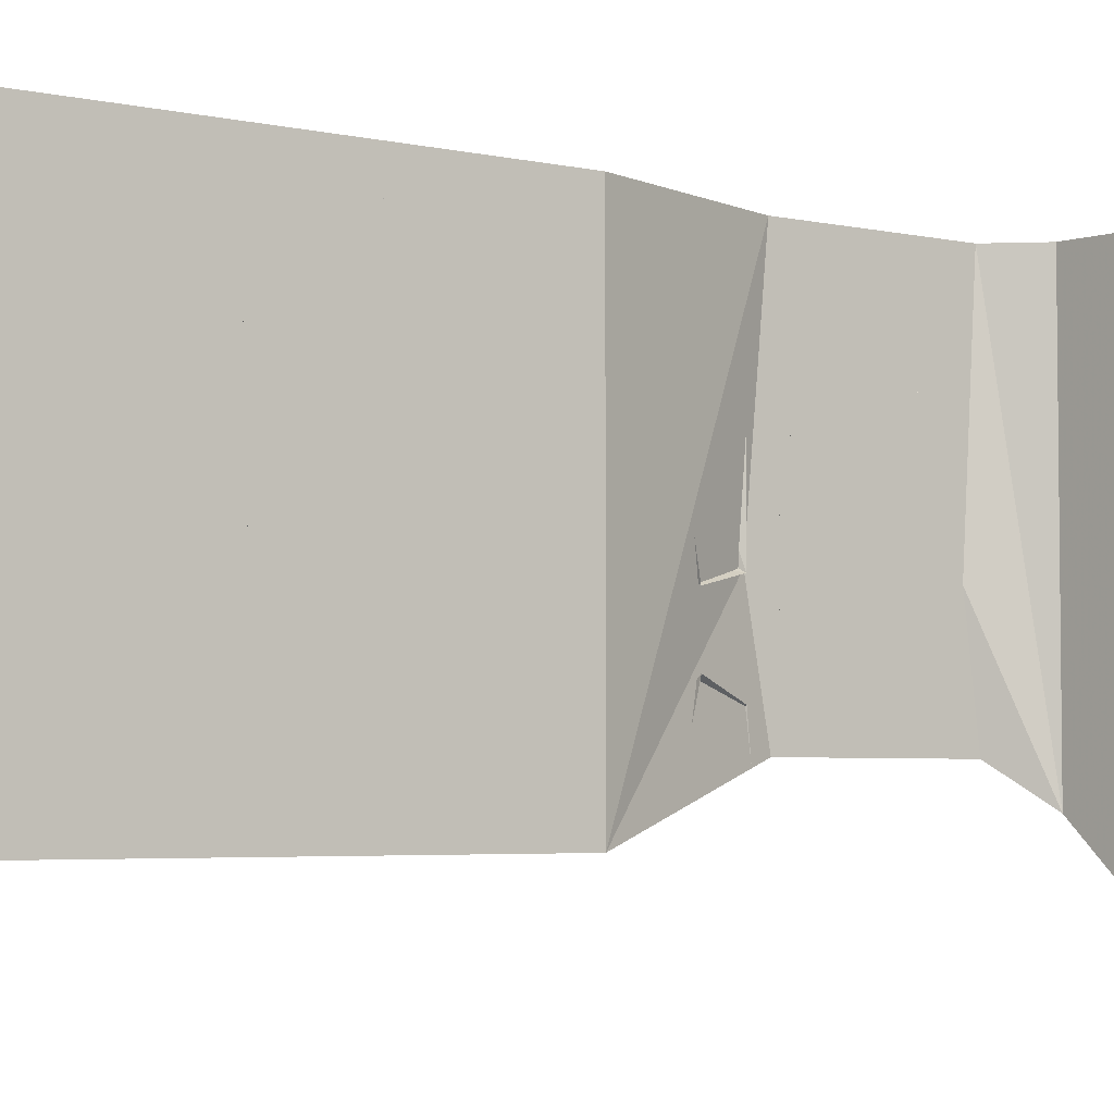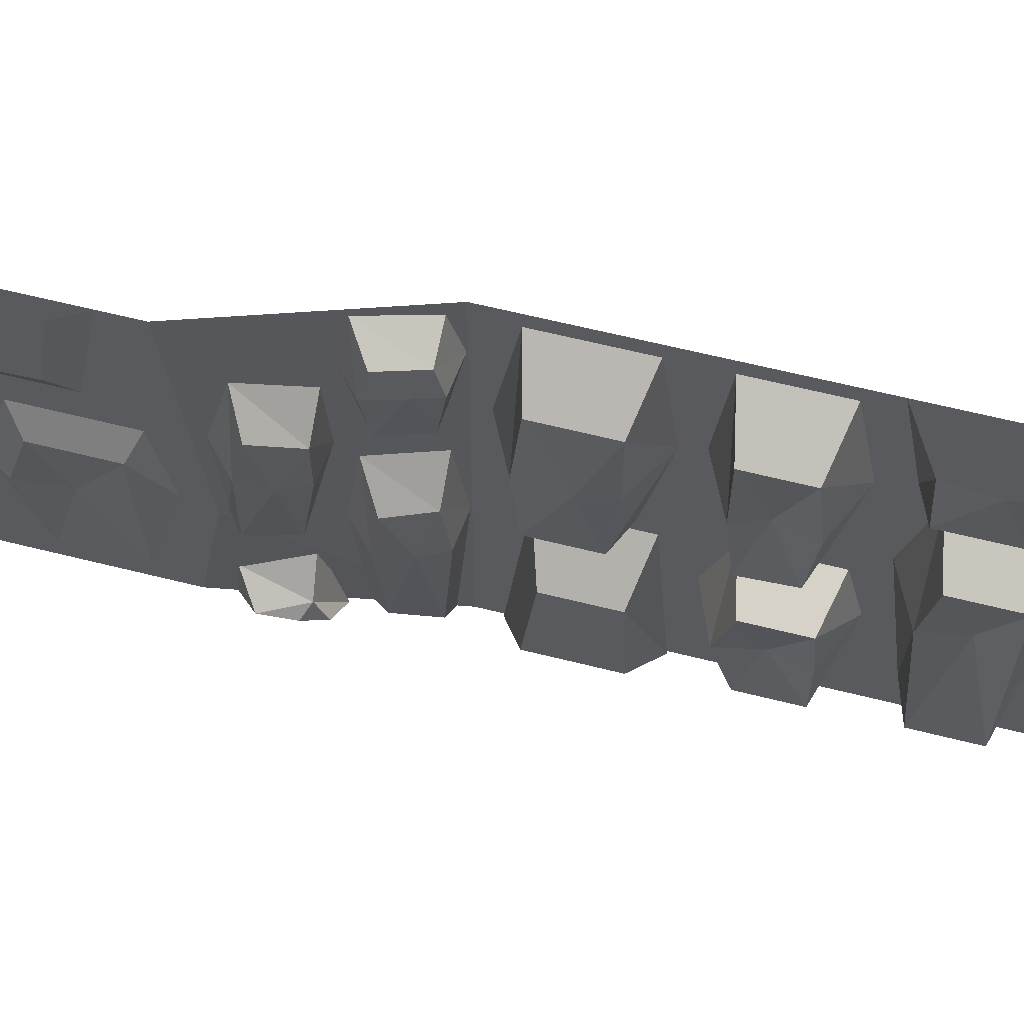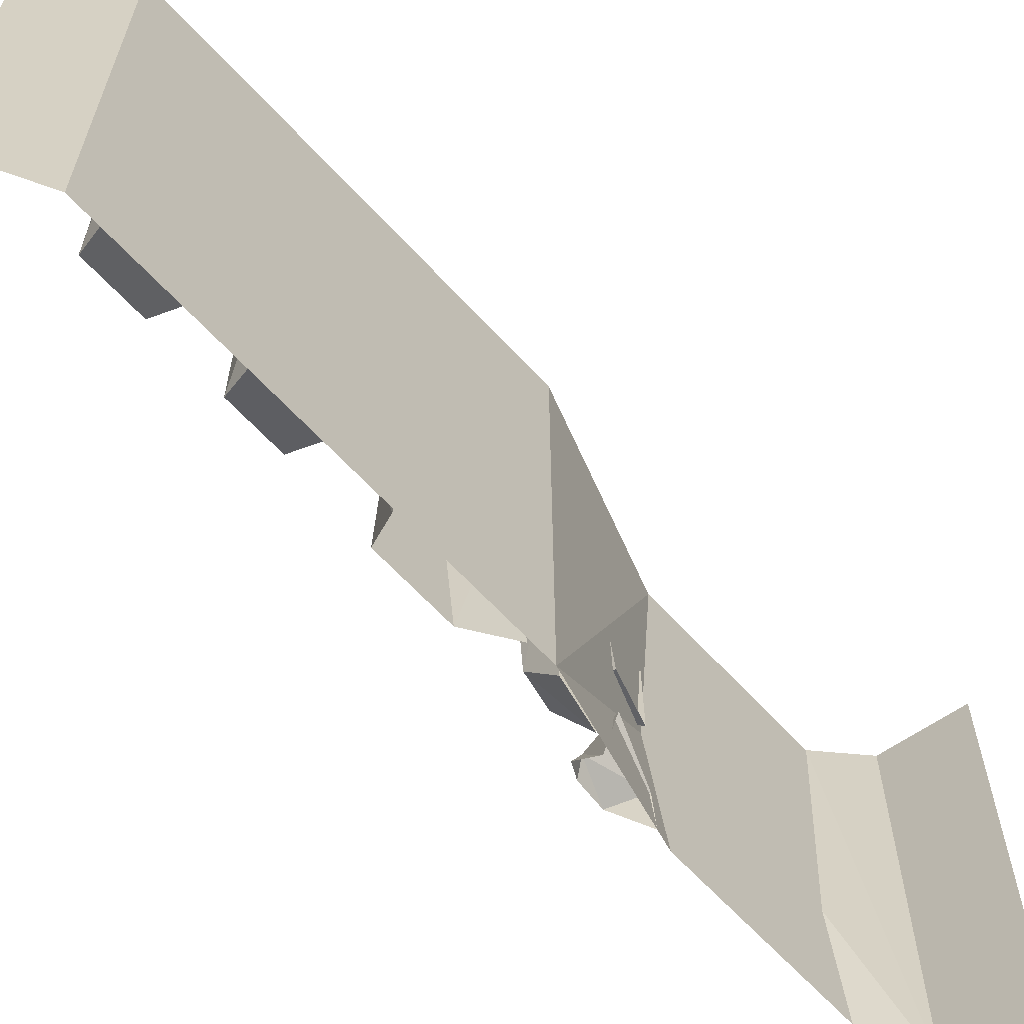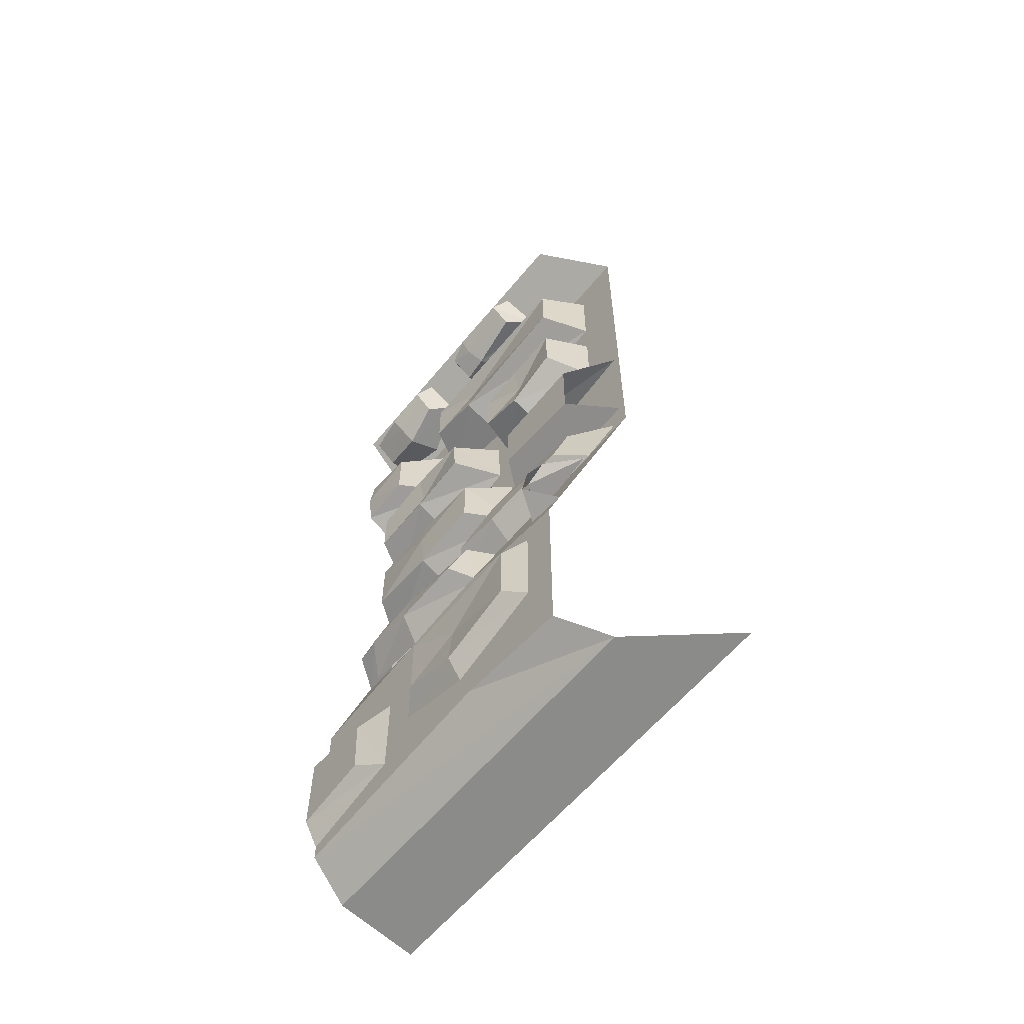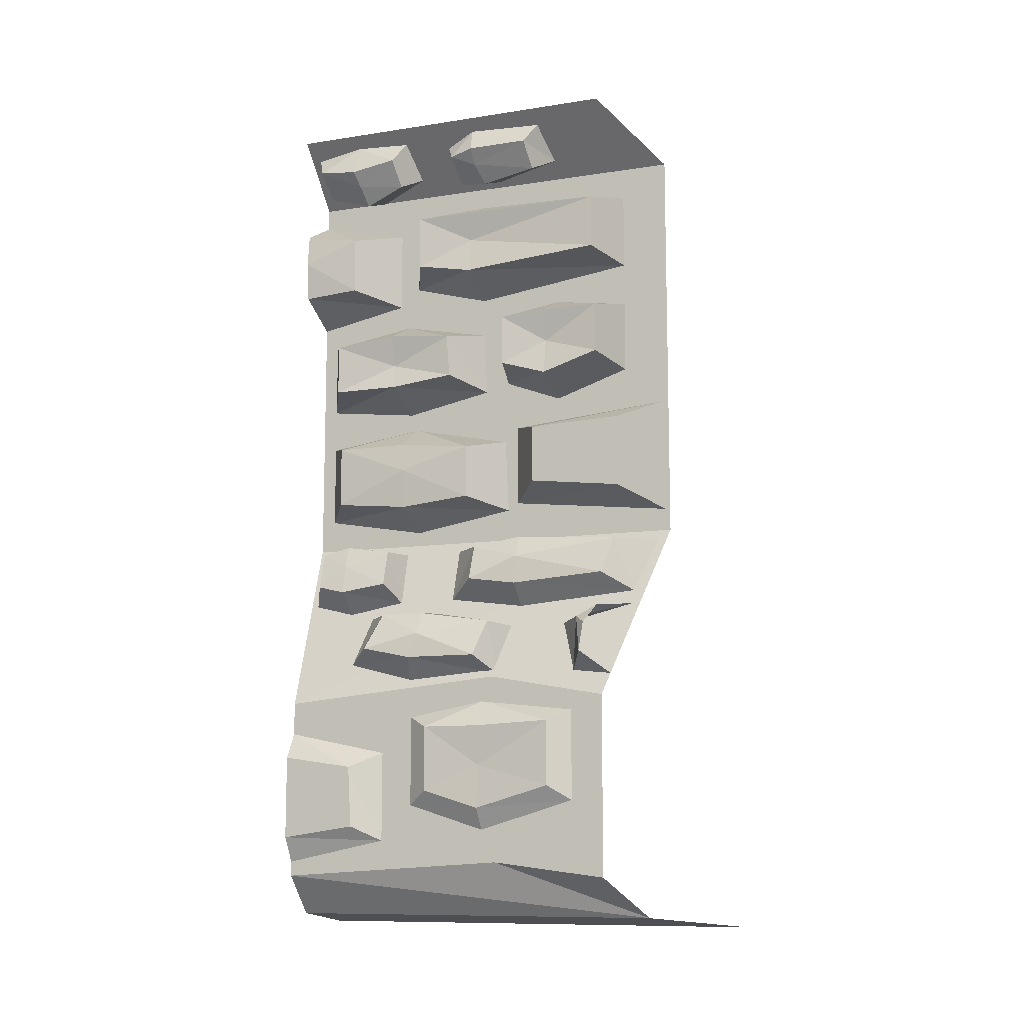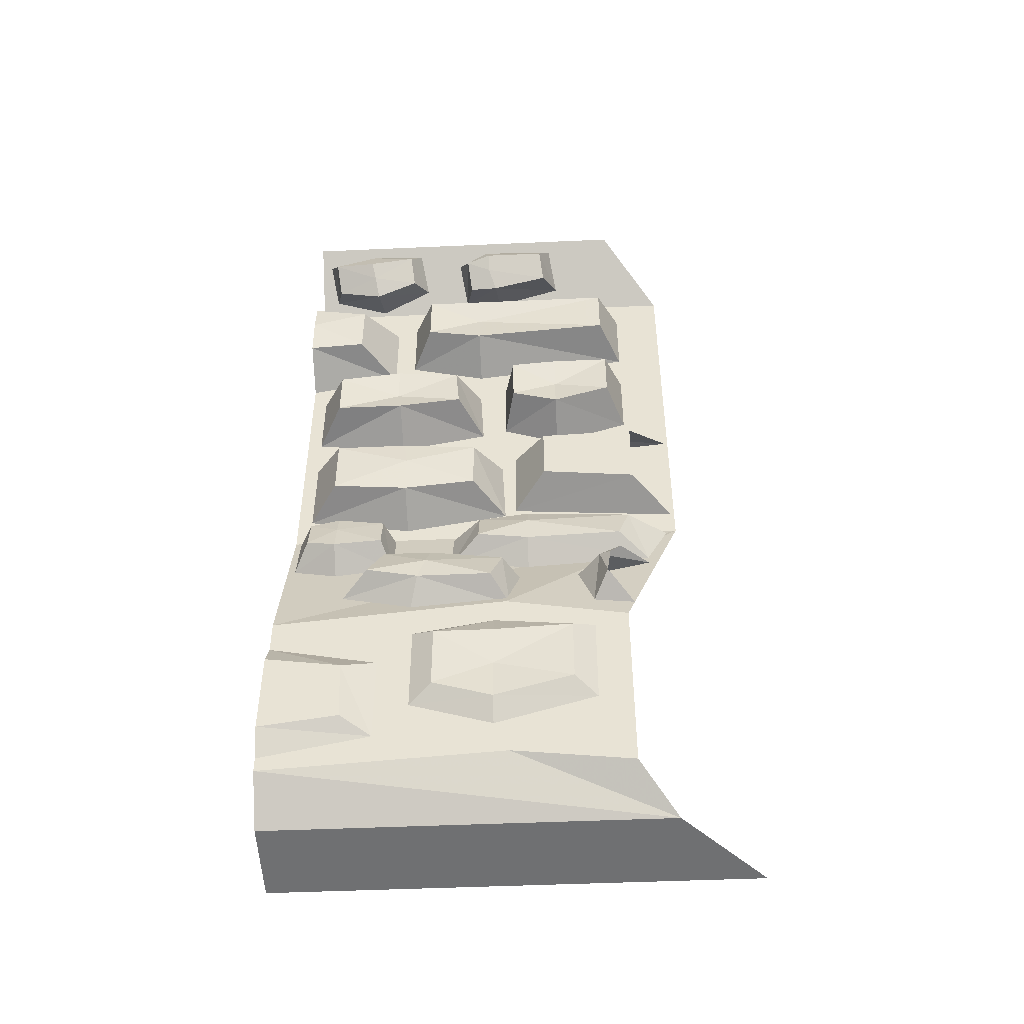
<metadata>
{"format":"obj","ext":"obj","renderer":"f3d","projection":"perspective","resolution":1024,"background":"white","views":[{"elev":-4.2,"azim":-125.8,"up":"+Z"},{"elev":62.6,"azim":104.3,"up":"+Z"},{"elev":-63.6,"azim":-137.6,"up":"+Z"},{"elev":-59.8,"azim":140.9,"up":"+Y"},{"elev":-10.6,"azim":111.3,"up":"+Y"},{"elev":-47.1,"azim":92.9,"up":"+Y"}]}
</metadata>
<code>
v -0.25 -1.445 0.5
v -0.2188 -1.5 0.5
v -0.2188 -1.523 0.3438
v -0.25 -1.492 0.2734
v -0.25 -1.688 0.2734
v -0.2188 -1.656 0.3359
v -0.2188 -1.68 0.5
v -0.25 -1.734 0.5
v -0.2188 -1.578 0.5
v -0.375 -0.7188 0.25
v -0.375 -0.75 0.4688
v -0.2812 -0.7734 0.4062
v -0.2812 -0.7734 0.25
v -0.2812 -0.7891 0.08594
v -0.375 -0.7656 0.02344
v -0.375 -0.9297 0.01562
v -0.2812 -0.9062 0.08594
v -0.2812 -0.9219 0.2422
v -0.375 -0.9688 0.2422
v -0.375 -0.9297 0.4688
v -0.2812 -0.9062 0.4062
v -0.2734 -0.8359 0.2422
v -0.2734 -0.5234 0.1328
v -0.375 -0.5 0.07812
v -0.375 -0.4609 0.2734
v -0.2734 -0.5078 0.2734
v -0.2891 -0.5781 0.2734
v -0.2734 -0.6172 0.125
v -0.375 -0.6406 0.07031
v -0.2734 -0.6328 0.2656
v -0.375 -0.6797 0.2656
v -0.2734 -0.6328 0.4141
v -0.375 -0.6562 0.4688
v -0.2734 -0.5234 0.4141
v -0.375 -0.5 0.4688
v -0.375 -0.4375 -0.1094
v -0.375 -0.4688 0.01562
v -0.2734 -0.4922 -0.007812
v -0.2734 -0.4844 -0.1094
v -0.2734 -0.4844 -0.2344
v -0.375 -0.4609 -0.2734
v -0.375 -0.6172 -0.2734
v -0.2734 -0.5938 -0.2344
v -0.2734 -0.6328 -0.1094
v -0.375 -0.6719 -0.1094
v -0.375 -0.625 0.01562
v -0.2734 -0.6016 -0.007812
v -0.2891 -0.5547 -0.1094
v -0.2656 -1.32 -0.1797
v -0.2656 -1.328 -0.2656
v -0.2109 -1.281 -0.2109
v -0.2422 -1.203 -0.1953
v -0.3047 -1.211 -0.1406
v -0.3047 -1.172 -0.3047
v -0.2422 -1.18 -0.2422
v -0.2188 -1.219 -0.2188
v -0.3672 -1 -0.03906
v -0.3594 -1.023 0.1328
v -0.2969 -1.023 0.07031
v -0.2969 -1.008 -0.03906
v -0.2969 -1.023 -0.2656
v -0.3594 -1.023 -0.3516
v -0.3203 -1.141 -0.3047
v -0.2734 -1.102 -0.2422
v -0.2656 -1.117 -0.03906
v -0.3125 -1.164 -0.03906
v -0.3203 -1.141 0.1328
v -0.2656 -1.102 0.07031
v -0.2734 -1.055 -0.03906
v -0.2969 -1.023 0.2891
v -0.3594 -1.023 0.2656
v -0.3672 -1 0.3906
v -0.2969 -1.008 0.3906
v -0.2812 -1.055 0.3906
v -0.2734 -1.102 0.2891
v -0.3281 -1.141 0.2656
v -0.2656 -1.117 0.3906
v -0.3203 -1.164 0.3906
v -0.2734 -1.102 0.4531
v -0.3281 -1.141 0.4844
v -0.2969 -1.023 0.4531
v -0.3594 -1.023 0.4844
v -0.2422 -1.203 0.01562
v -0.3047 -1.211 -0.02344
v -0.3125 -1.172 0.1719
v -0.2422 -1.18 0.1719
v -0.2188 -1.227 0.1797
v -0.2109 -1.281 0.03906
v -0.2656 -1.32 0
v -0.2109 -1.281 0.1953
v -0.2578 -1.328 0.2109
v -0.2109 -1.258 0.3047
v -0.2656 -1.289 0.3594
v -0.2422 -1.18 0.2734
v -0.3047 -1.18 0.3281
v -0.2734 -0.2578 0.375
v -0.375 -0.2266 0.2969
v -0.375 -0.1797 0.5
v -0.2734 -0.2344 0.5
v -0.2656 -0.3047 0.5
v -0.2734 -0.3828 0.375
v -0.375 -0.4062 0.2969
v -0.2734 -0.3906 0.5
v -0.375 -0.4453 0.5
v -0.2734 -0.2266 -0.2266
v -0.375 -0.2031 -0.2734
v -0.375 -0.1797 0.07812
v -0.2734 -0.2266 0.07812
v -0.2891 -0.2891 0.07812
v -0.2734 -0.3438 -0.2266
v -0.375 -0.3672 -0.2734
v -0.2734 -0.3672 0.07812
v -0.375 -0.4141 0.07812
v -0.2734 -0.3438 0.2031
v -0.375 -0.3672 0.25
v -0.2734 -0.2266 0.2031
v -0.375 -0.2031 0.25
v -0.2812 -0.8828 -0.07812
v -0.2812 -0.9062 -0.2812
v -0.2812 -0.8203 -0.2812
v -0.2812 -0.7578 -0.07812
v -0.375 -0.9141 -0.007812
v -0.3672 -0.9531 -0.3672
v -0.375 -0.7344 -0.007812
v -0.3672 -0.7031 -0.3672
v -0.2812 -0.75 -0.2812
v -0.2188 -1.43 -0.1328
v -0.25 -1.406 -0.1797
v -0.25 -1.383 0.03125
v -0.2188 -1.438 0.03125
v -0.2266 -1.523 0.03125
v -0.2188 -1.57 -0.1328
v -0.25 -1.602 -0.1797
v -0.2188 -1.617 0.03125
v -0.25 -1.664 0.03125
v -0.2188 -1.578 0.1562
v -0.25 -1.609 0.2031
v -0.2188 -1.438 0.1562
v -0.25 -1.414 0.2031
v -0.2266 -0.08594 -0.07812
v -0.2578 -0.03906 -0.1016
v -0.2578 -0.03125 0.0625
v -0.2266 -0.08594 0.05469
v -0.25 -0.1172 0.05469
v -0.2656 -0.1406 -0.08594
v -0.3359 -0.1016 -0.1172
v -0.2812 -0.1562 0.03906
v -0.3594 -0.125 0.03125
v -0.2891 -0.1484 0.1016
v -0.3594 -0.1172 0.1172
v -0.2422 -0.09375 0.1094
v -0.2812 -0.05469 0.1328
v -0.2578 -0.03125 0.3594
v -0.2812 -0.03906 0.4766
v -0.2422 -0.08594 0.4531
v -0.2266 -0.1016 0.3594
v -0.2266 -0.08594 0.2578
v -0.2578 -0.03906 0.2344
v -0.3203 -0.1094 0.2188
v -0.2656 -0.1406 0.25
v -0.2812 -0.1719 0.3438
v -0.3594 -0.1406 0.3359
v -0.3438 -0.1094 0.4609
v -0.2891 -0.1406 0.4453
v -0.25 -0.1328 0.3516
v -0.375 -0.1328 0.5
v -0.375 -0.1328 -0.375
v -0.25 0 -0.25
v -0.25 0 0.5
v -0.375 -0.5 0.5
v -0.375 -0.5 -0.375
v -0.375 -1 0.5
v -0.375 -1 -0.375
v -0.25 -1.375 0.5
v -0.25 -1.328 0.007812
v -0.25 -1.766 0.5
v -0.25 -1.734 0
v -0.25 -1.375 -0.25
v -0.3281 -1.852 0.5
v -0.3281 -1.852 0
v -0.3281 -1.852 -0.3281
v -0.25 -1.766 -0.25
v -0.5 -1.875 0.5
v -0.5 -1.875 -0.5
f 1 2 3
f 1 3 4
f 4 3 5
f 5 3 6
f 5 6 7
f 5 7 8
f 9 3 2
f 3 9 6
f 6 9 7
f 70 71 72
f 70 72 73
f 70 73 74
f 70 74 75
f 70 75 76
f 70 76 71
f 77 78 76
f 77 76 75
f 77 75 74
f 77 74 79
f 77 79 80
f 77 80 78
f 81 82 80
f 81 80 79
f 81 79 74
f 81 74 73
f 81 73 72
f 81 72 82
f 10 11 12
f 10 12 13
f 10 13 14
f 10 14 15
f 15 14 16
f 16 14 17
f 16 17 18
f 16 18 19
f 19 18 20
f 20 18 21
f 20 21 12
f 20 12 11
f 13 12 22
f 13 22 14
f 14 22 17
f 17 22 18
f 18 22 21
f 21 22 12
f 36 37 38
f 36 38 39
f 36 39 40
f 36 40 41
f 41 40 42
f 42 40 43
f 42 43 44
f 42 44 45
f 45 44 46
f 46 44 47
f 46 47 38
f 46 38 37
f 39 38 48
f 39 48 40
f 40 48 43
f 43 48 44
f 44 48 47
f 47 48 38
f 49 50 51
f 49 51 52
f 49 52 53
f 53 52 54
f 54 52 55
f 55 52 56
f 56 52 51
f 96 97 98
f 96 98 99
f 96 99 100
f 96 100 101
f 96 101 102
f 96 102 97
f 103 104 102
f 103 102 101
f 103 101 100
f 118 119 120
f 118 120 121
f 118 121 122
f 118 122 119
f 119 122 123
f 121 124 122
f 124 121 125
f 125 121 126
f 126 121 120
f 127 128 129
f 127 129 130
f 127 130 131
f 127 131 132
f 127 132 133
f 127 133 128
f 134 135 133
f 134 133 132
f 134 132 131
f 134 131 136
f 134 136 137
f 134 137 135
f 138 139 137
f 138 137 136
f 138 136 131
f 138 131 130
f 138 130 129
f 138 129 139
f 176 177 178
f 176 178 175
f 176 175 174
f 177 182 178
f 23 24 25
f 23 25 26
f 23 26 27
f 23 27 28
f 23 28 29
f 23 29 24
f 30 31 29
f 30 29 28
f 30 28 27
f 30 27 32
f 30 32 33
f 30 33 31
f 34 35 33
f 34 33 32
f 34 32 27
f 34 27 26
f 34 26 25
f 34 25 35
f 57 58 59
f 57 59 60
f 57 60 61
f 57 61 62
f 62 61 63
f 63 61 64
f 63 64 65
f 63 65 66
f 66 65 67
f 67 65 68
f 67 68 59
f 67 59 58
f 60 59 69
f 60 69 61
f 61 69 64
f 64 69 65
f 65 69 68
f 68 69 59
f 140 141 142
f 140 142 143
f 140 143 144
f 140 144 145
f 140 145 146
f 140 146 141
f 147 148 146
f 147 146 145
f 147 145 144
f 147 144 149
f 147 149 150
f 147 150 148
f 151 152 150
f 151 150 149
f 151 149 144
f 151 144 143
f 151 143 142
f 151 142 152
f 83 84 85
f 83 85 86
f 83 86 87
f 83 87 88
f 83 88 89
f 83 89 84
f 90 91 89
f 90 89 88
f 90 88 87
f 90 87 92
f 90 92 93
f 90 93 91
f 94 95 93
f 94 93 92
f 94 92 87
f 94 87 86
f 94 86 85
f 94 85 95
f 105 106 107
f 105 107 108
f 105 108 109
f 105 109 110
f 105 110 111
f 105 111 106
f 112 113 111
f 112 111 110
f 112 110 109
f 112 109 114
f 112 114 115
f 112 115 113
f 116 117 115
f 116 115 114
f 116 114 109
f 116 109 108
f 116 108 107
f 116 107 117
f 153 154 155
f 153 155 156
f 153 156 157
f 153 157 158
f 158 157 159
f 159 157 160
f 159 160 161
f 159 161 162
f 162 161 163
f 163 161 164
f 163 164 155
f 163 155 154
f 156 155 165
f 156 165 157
f 157 165 160
f 160 165 161
f 161 165 164
f 164 165 155
f 166 167 168
f 166 168 169
f 170 171 167
f 170 167 166
f 172 173 171
f 172 171 170
f 174 175 173
f 174 173 172
f 175 178 173
f 176 179 180
f 176 180 181
f 176 181 177
f 177 181 182
f 180 183 184
f 180 184 181
f 179 183 180

</code>
